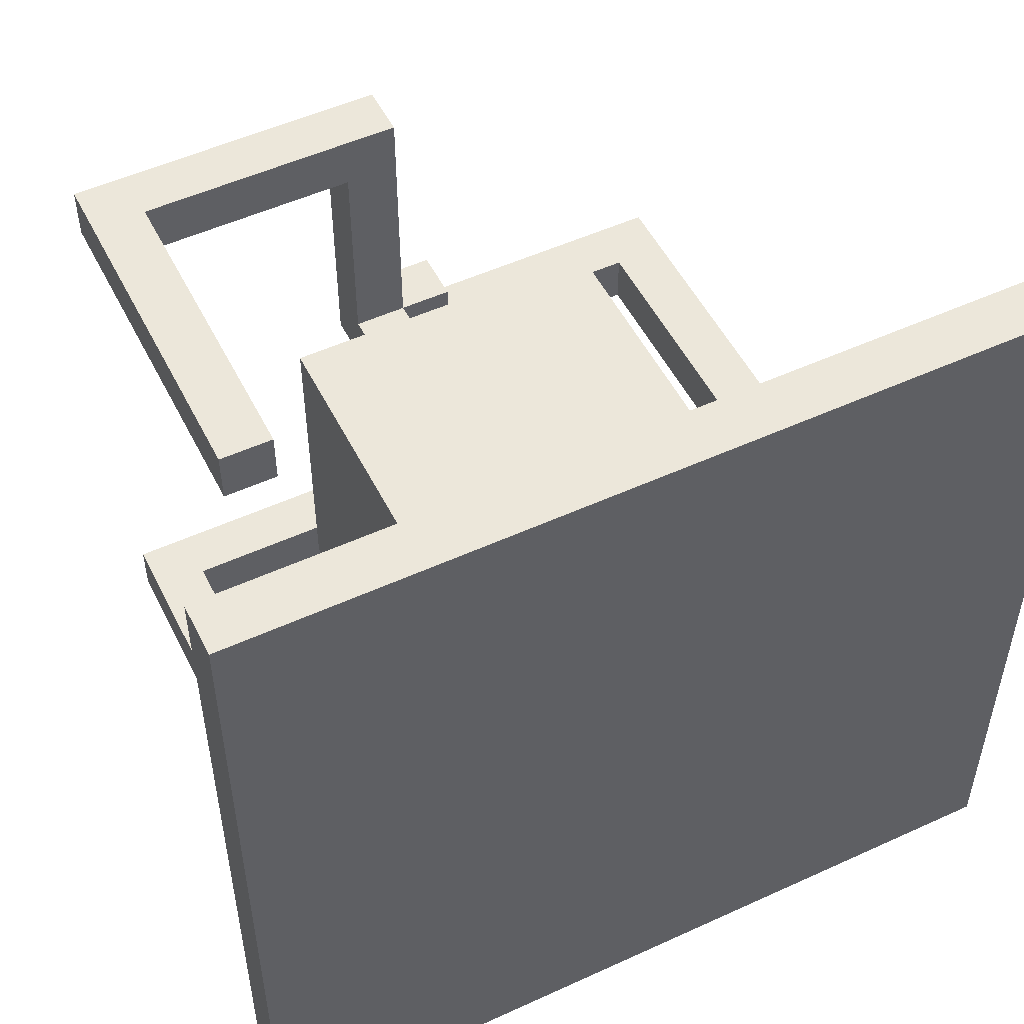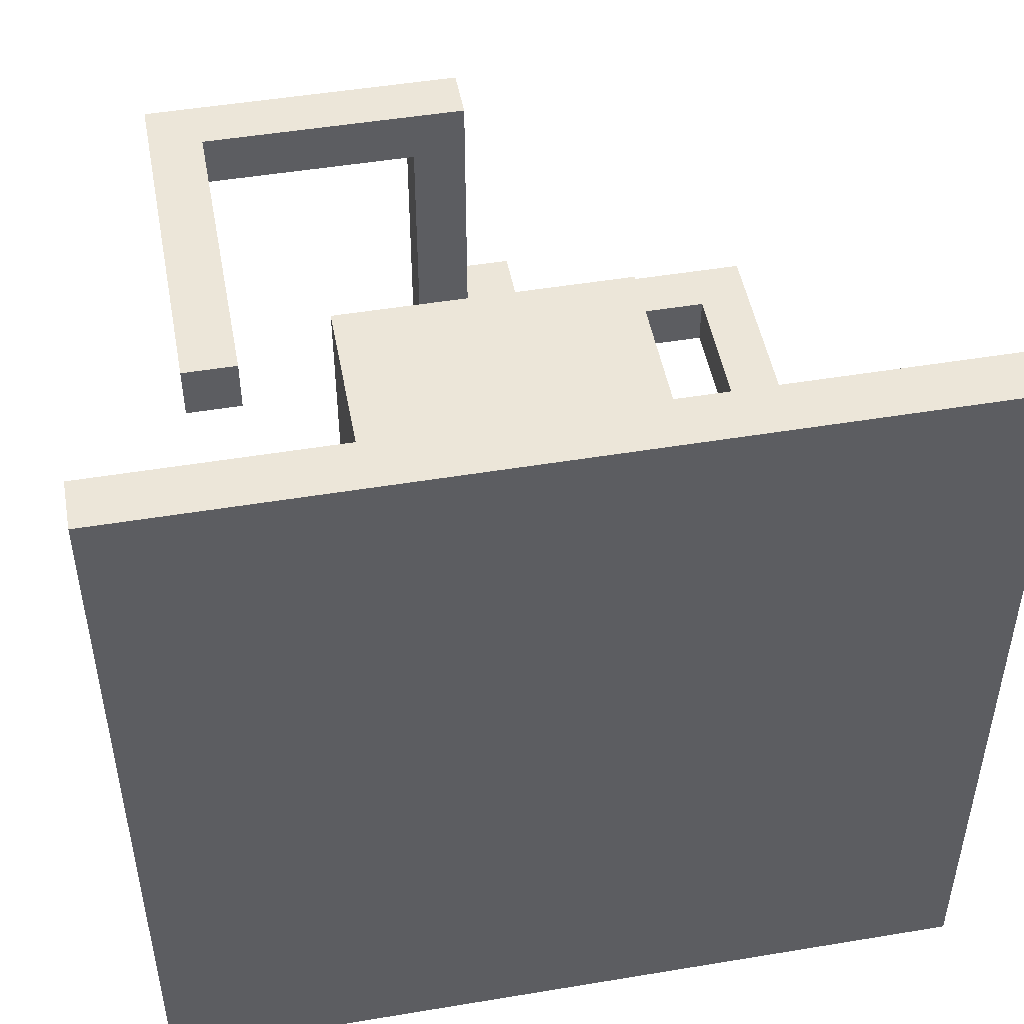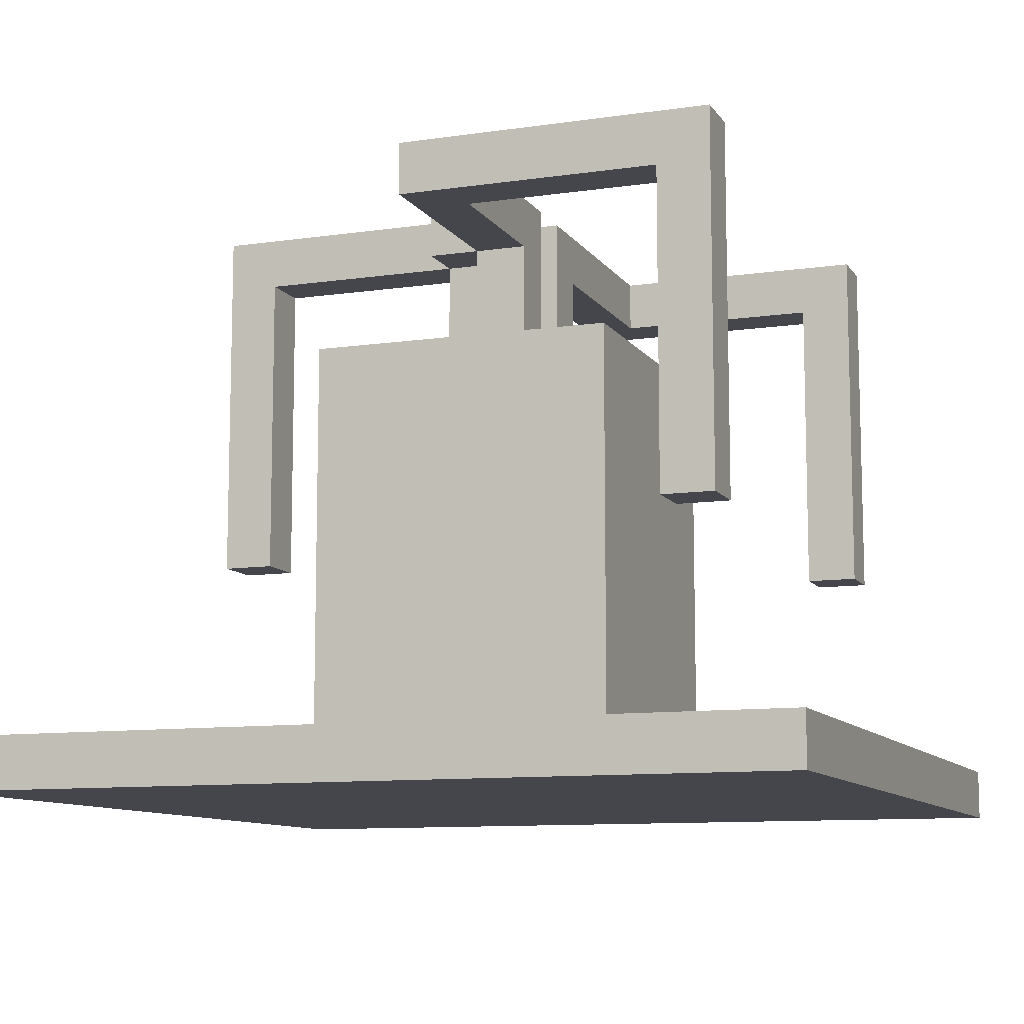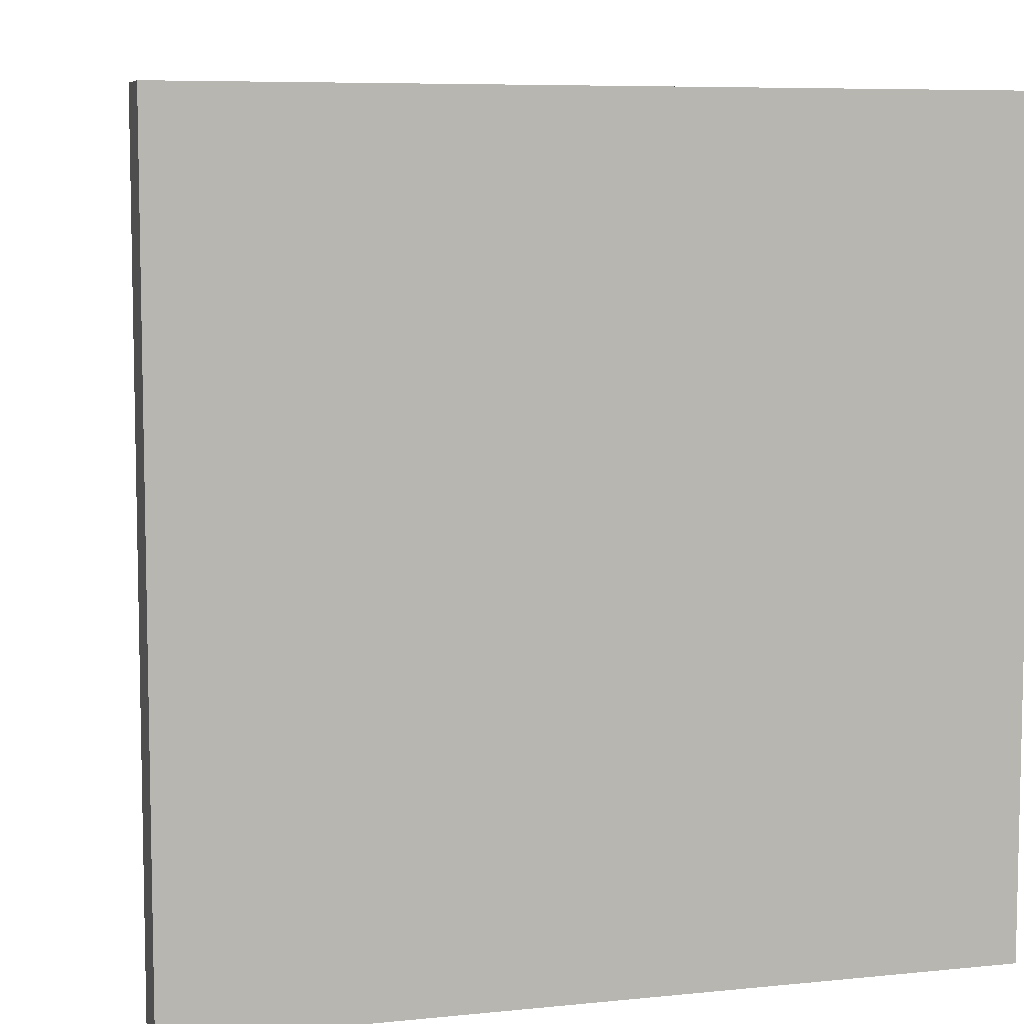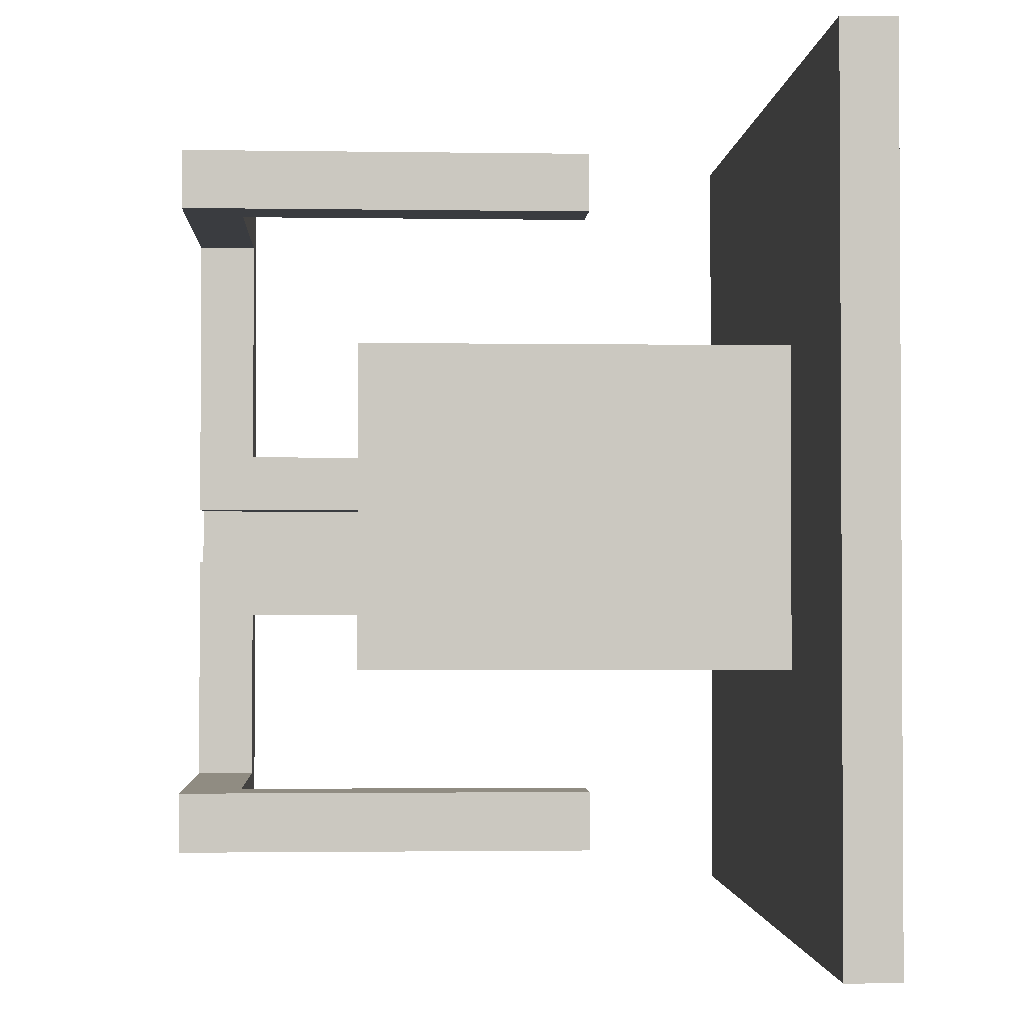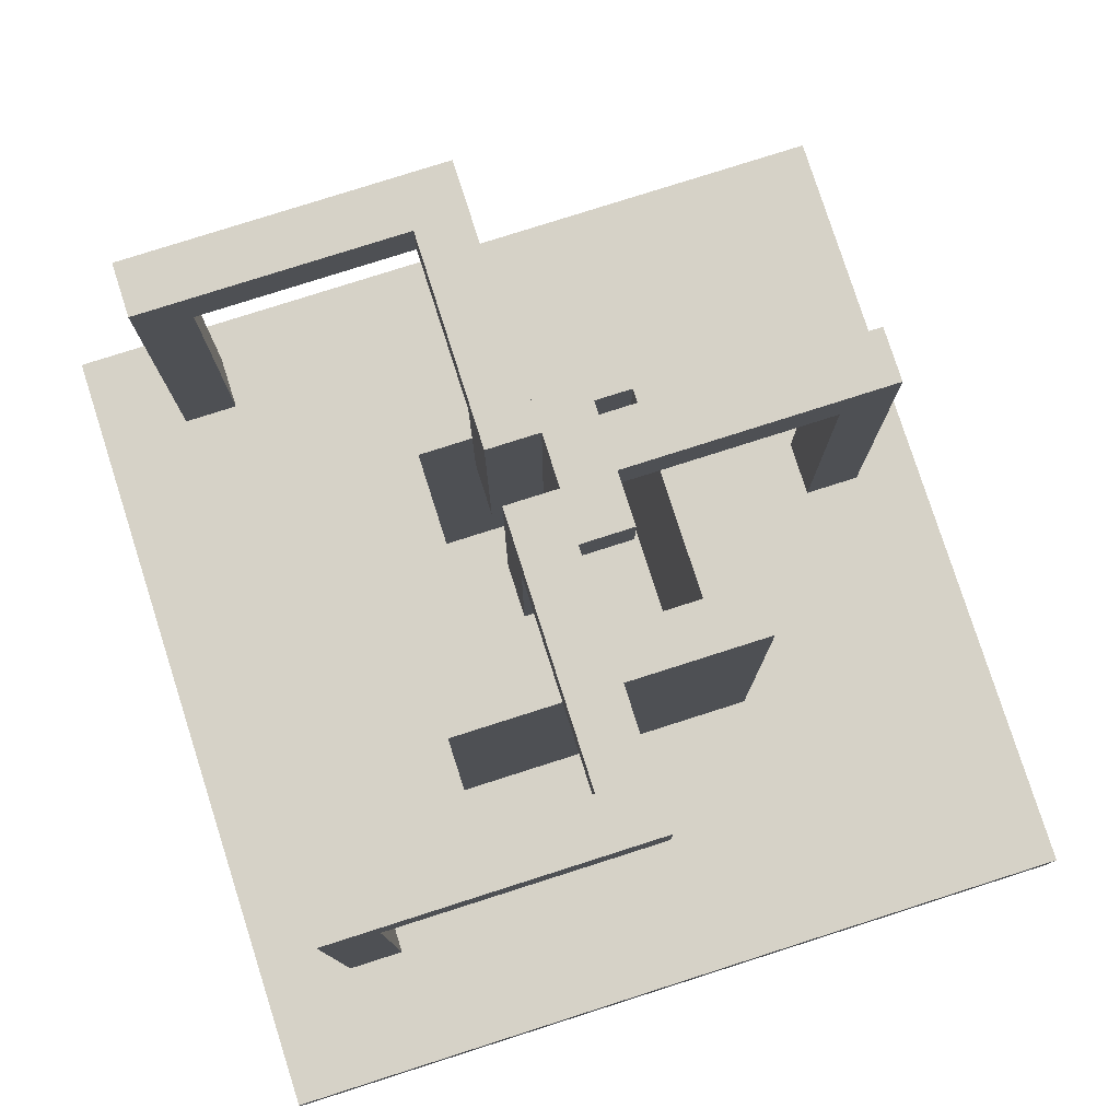
<metadata>
{"format":"obj","ext":"obj","renderer":"f3d","projection":"perspective","resolution":1024,"background":"white","views":[{"elev":52.1,"azim":-26.3,"up":"+Z"},{"elev":48.8,"azim":-10.5,"up":"+Z"},{"elev":-10.1,"azim":-159.5,"up":"+Y"},{"elev":7.3,"azim":-16.2,"up":"+Z"},{"elev":-1.9,"azim":-93.2,"up":"+Z"},{"elev":78.6,"azim":-17.7,"up":"+Y"}]}
</metadata>
<code>
o Cube
v 1 0 0
v 1 0 1
v -0 0 1
v 0 0 -0
v 1 0.0625 0
v 1 0.0625 1
v -0 0.0625 1
v 0 0.0625 0
v 0.375 0 -0
v 0.375 0 1
v 0.375 0.0625 0
v 0.375 0.0625 1
v 0.625 0 0
v 0.625 0 1
v 0.625 0.0625 0
v 0.625 0.0625 1
v 1 0 0.625
v 0 0 0.625
v 1 0.0625 0.625
v -0 0.0625 0.625
v 0.375 0.0625 0.625
v 0.375 0 0.625
v 0.625 0 0.625
v 0.625 0.0625 0.625
v 0 0 0.375
v 0 0.0625 0.375
v 0.375 0 0.375
v 0.625 0 0.375
v 1 0 0.375
v 1 0.0625 0.375
v 0.375 0.0625 0.375
v 0.625 0.0625 0.375
v 0.6875 0 0
v 0.6875 0 1
v 0.6875 0.0625 0
v 0.6875 0.0625 1
v 0.6875 0.0625 0.625
v 0.6875 0 0.625
v 0.6875 0 0.375
v 0.6875 0.0625 0.375
v 0.3125 0 -0
v 0.3125 0 1
v 0.3125 0.0625 0
v 0.3125 0.0625 1
v 0.3125 0.0625 0.625
v 0.3125 0 0.625
v 0.3125 0 0.375
v 0.3125 0.0625 0.375
v 0 0 0.3125
v 0 0.0625 0.3125
v 0.375 0 0.3125
v 0.625 0 0.3125
v 1 0 0.3125
v 1 0.0625 0.3125
v 0.375 0.0625 0.3125
v 0.625 0.0625 0.3125
v 0.6875 0.0625 0.3125
v 0.6875 0 0.3125
v 0.3125 0.0625 0.3125
v 0.3125 0 0.3125
v 1 0 0.6875
v 1 0.0625 0.6875
v 0.375 0.0625 0.6875
v 0.625 0.0625 0.6875
v 0 0 0.6875
v -0 0.0625 0.6875
v 0.375 0 0.6875
v 0.625 0 0.6875
v 0.6875 0.0625 0.6875
v 0.6875 0 0.6875
v 0.3125 0.0625 0.6875
v 0.3125 0 0.6875
v 0.375 0.5625 0.375
v 0.375 0.5625 0.625
v 0.625 0.5625 0.375
v 0.625 0.5625 0.625
v 0.3125 0.5625 0.625
v 0.375 0.5625 0.3125
v 0.625 0.5625 0.3125
v 0.3125 0.5625 0.375
v 0.6875 0.5625 0.625
v 0.6875 0.5625 0.375
v 0.6875 0.5625 0.3125
v 0.3125 0.5625 0.3125
v 0.375 0.5625 0.6875
v 0.625 0.5625 0.6875
v 0.6875 0.5625 0.6875
v 0.3125 0.5625 0.6875
v 0.8125 0.3125 0.5
v 0.8125 0.75 0.5
v 0.8125 0.3125 0.4375
v 0.8125 0.75 0.4375
v 0.875 0.3125 0.5
v 0.875 0.75 0.5
v 0.875 0.3125 0.4375
v 0.875 0.75 0.4375
v 0.125 0.3125 0.1875
v 0.125 0.75 0.1875
v 0.125 0.3125 0.125
v 0.125 0.75 0.125
v 0.1875 0.3125 0.1875
v 0.1875 0.75 0.1875
v 0.1875 0.3125 0.125
v 0.1875 0.75 0.125
v 0.125 0.3125 0.875
v 0.125 0.75 0.875
v 0.125 0.3125 0.8125
v 0.125 0.75 0.8125
v 0.1875 0.3125 0.875
v 0.1875 0.75 0.875
v 0.1875 0.3125 0.8125
v 0.1875 0.75 0.8125
v 0.8125 0.6875 0.5
v 0.8125 0.6875 0.4375
v 0.875 0.6875 0.4375
v 0.875 0.6875 0.5
v 0.125 0.6875 0.1875
v 0.125 0.6875 0.125
v 0.1875 0.6875 0.125
v 0.1875 0.6875 0.1875
v 0.125 0.6875 0.875
v 0.125 0.6875 0.8125
v 0.1875 0.6875 0.8125
v 0.1875 0.6875 0.875
v 0.5 0.6875 0.5
v 0.5 0.75 0.5
v 0.5 0.75 0.4375
v 0.5 0.6875 0.4375
v 0.5 0.75 0.125
v 0.5 0.75 0.1875
v 0.5 0.6875 0.125
v 0.5 0.6875 0.1875
v 0.4375 0.6875 0.1875
v 0.4375 0.75 0.1875
v 0.4375 0.75 0.125
v 0.4375 0.6875 0.125
v 0.5 0.75 0.8125
v 0.5 0.75 0.875
v 0.5 0.6875 0.8125
v 0.5 0.6875 0.875
v 0.4375 0.75 0.8125
v 0.4375 0.6875 0.8125
v 0.4375 0.6875 0.875
v 0.4375 0.75 0.875
v 0.4375 0.6875 0.4375
v 0.4375 0.75 0.4375
v 0.4375 0.75 0.5
v 0.4375 0.6875 0.5
v 0.5 0.6875 0.375
v 0.4375 0.6875 0.375
v 0.4375 0.75 0.375
v 0.5 0.75 0.375
v 0.5 0.6875 0.5625
v 0.5 0.75 0.5625
v 0.4375 0.75 0.5625
v 0.4375 0.6875 0.5625
v 0.5625 0.75 0.4375
v 0.5625 0.75 0.5
v 0.5625 0.6875 0.5
v 0.5625 0.6875 0.4375
v 0.5 0.4375 0.4375
v 0.5 0.4375 0.5
v 0.5625 0.4375 0.5
v 0.4375 0.4375 0.4375
v 0.5 0.4375 0.375
v 0.4375 0.4375 0.5
v 0.5 0.4375 0.5625
v 0.4375 0.4375 0.375
v 0.4375 0.4375 0.5625
v 0.5625 0.4375 0.4375
v 0.5625 0.6875 0.5625
v 0.5625 0.75 0.5625
v 0.5625 0.75 0.375
v 0.5625 0.6875 0.375
v 0.875 0.3125 0.5
v 0.875 0.75 0.5
v 0.875 0.3125 0.4375
v 0.875 0.75 0.4375
v 0.875 0.6875 0.4375
v 0.875 0.6875 0.5
f 72 42 3 65
f 71 66 7 44
f 61 62 6 2
f 42 44 7 3
f 49 50 8 4
f 43 41 4 8
f 15 13 9 11
f 14 16 12 10
f 64 63 12 16
f 68 14 10 67
f 70 34 14 68
f 69 64 16 36
f 34 36 16 14
f 35 33 13 15
f 48 45 77 80
f 39 38 23 28
f 28 23 22 27
f 32 31 21 24
f 65 66 20 18
f 29 30 19 17
f 48 26 20 45
f 47 46 18 25
f 60 47 25 49
f 59 50 26 48
f 53 54 30 29
f 32 24 76 75
f 52 28 27 51
f 58 39 28 52
f 57 56 79 83
f 18 20 26 25
f 54 57 40 30
f 53 29 39 58
f 29 17 38 39
f 30 40 37 19
f 5 1 33 35
f 2 6 36 34
f 62 69 36 6
f 61 2 34 70
f 37 40 82 81
f 51 27 47 60
f 27 22 46 47
f 31 32 75 73
f 11 9 41 43
f 10 12 44 42
f 63 71 44 12
f 67 10 42 72
f 9 51 60 41
f 11 43 59 55
f 1 53 58 33
f 5 35 57 54
f 35 15 56 57
f 33 58 52 13
f 13 52 51 9
f 15 11 55 56
f 1 5 54 53
f 43 8 50 59
f 41 60 49 4
f 25 26 50 49
f 22 67 72 46
f 71 63 85 88
f 17 61 70 38
f 19 37 69 62
f 3 7 66 65
f 63 64 86 85
f 38 70 68 23
f 23 68 67 22
f 59 48 80 84
f 17 19 62 61
f 45 20 66 71
f 46 72 65 18
f 82 75 76 81
f 79 78 73 75
f 83 79 75 82
f 78 84 80 73
f 73 80 77 74
f 74 77 88 85
f 81 76 86 87
f 76 74 85 86
f 69 37 81 87
f 64 69 87 86
f 56 55 78 79
f 45 71 88 77
f 40 57 83 82
f 55 59 84 78
f 24 21 74 76
f 21 31 73 74
f 113 114 91 89
f 114 115 95 91
f 116 113 89 93
f 89 91 95 93
f 94 96 92 90
f 117 118 99 97
f 118 119 103 99
f 119 120 101 103
f 120 117 97 101
f 97 99 103 101
f 102 104 100 98
f 121 122 107 105
f 122 123 111 107
f 123 124 109 111
f 124 121 105 109
f 105 107 111 109
f 110 112 108 106
f 94 90 113 116
f 92 96 115 114
f 158 157 127 126
f 102 98 117 120
f 149 128 161 165
f 100 104 119 118
f 98 100 118 117
f 110 106 121 124
f 154 153 125 126
f 108 112 123 122
f 106 108 122 121
f 126 127 128 125
f 160 159 163 170
f 160 128 149 174
f 158 126 154 172
f 129 130 132 131
f 135 134 130 129
f 136 135 129 131
f 133 136 131 132
f 120 119 136 133
f 119 104 135 136
f 104 102 134 135
f 102 120 133 134
f 137 138 140 139
f 143 142 139 140
f 144 143 140 138
f 141 144 138 137
f 112 110 144 141
f 110 124 143 144
f 124 123 142 143
f 123 112 141 142
f 146 145 128 127
f 151 150 145 146
f 149 152 127 128
f 152 151 146 127
f 148 147 126 125
f 155 154 126 147
f 156 155 147 148
f 125 128 161 162
f 130 134 151 152
f 132 130 152 149
f 134 133 150 151
f 133 132 149 150
f 139 142 156 153
f 142 141 155 156
f 141 137 154 155
f 137 139 153 154
f 113 90 158 159
f 92 114 160 157
f 114 113 159 160
f 90 92 157 158
f 168 165 161 164
f 170 163 162 161
f 167 169 166 162
f 153 156 169 167
f 128 160 170 161
f 128 145 164 161
f 125 153 167 162
f 150 149 165 168
f 148 125 162 166
f 156 148 166 169
f 145 150 168 164
f 159 125 162 163
f 171 172 154 153
f 159 158 172 171
f 125 159 171 153
f 173 174 149 152
f 127 157 173 152
f 157 160 174 173
f 179 180 175 177
f 178 176 180 179

</code>
